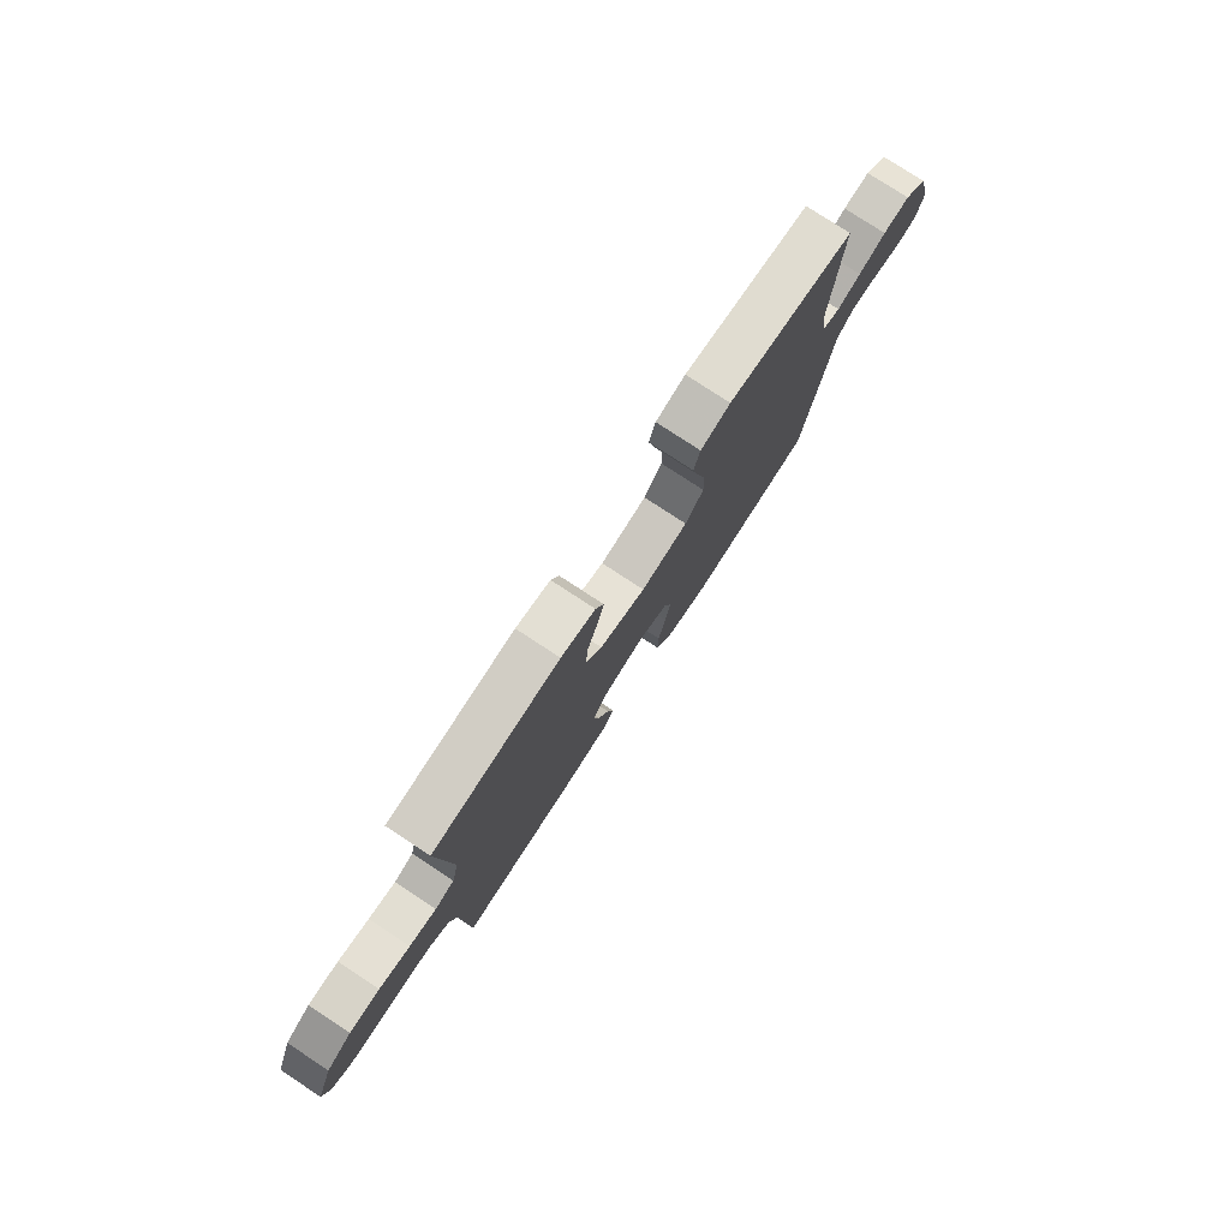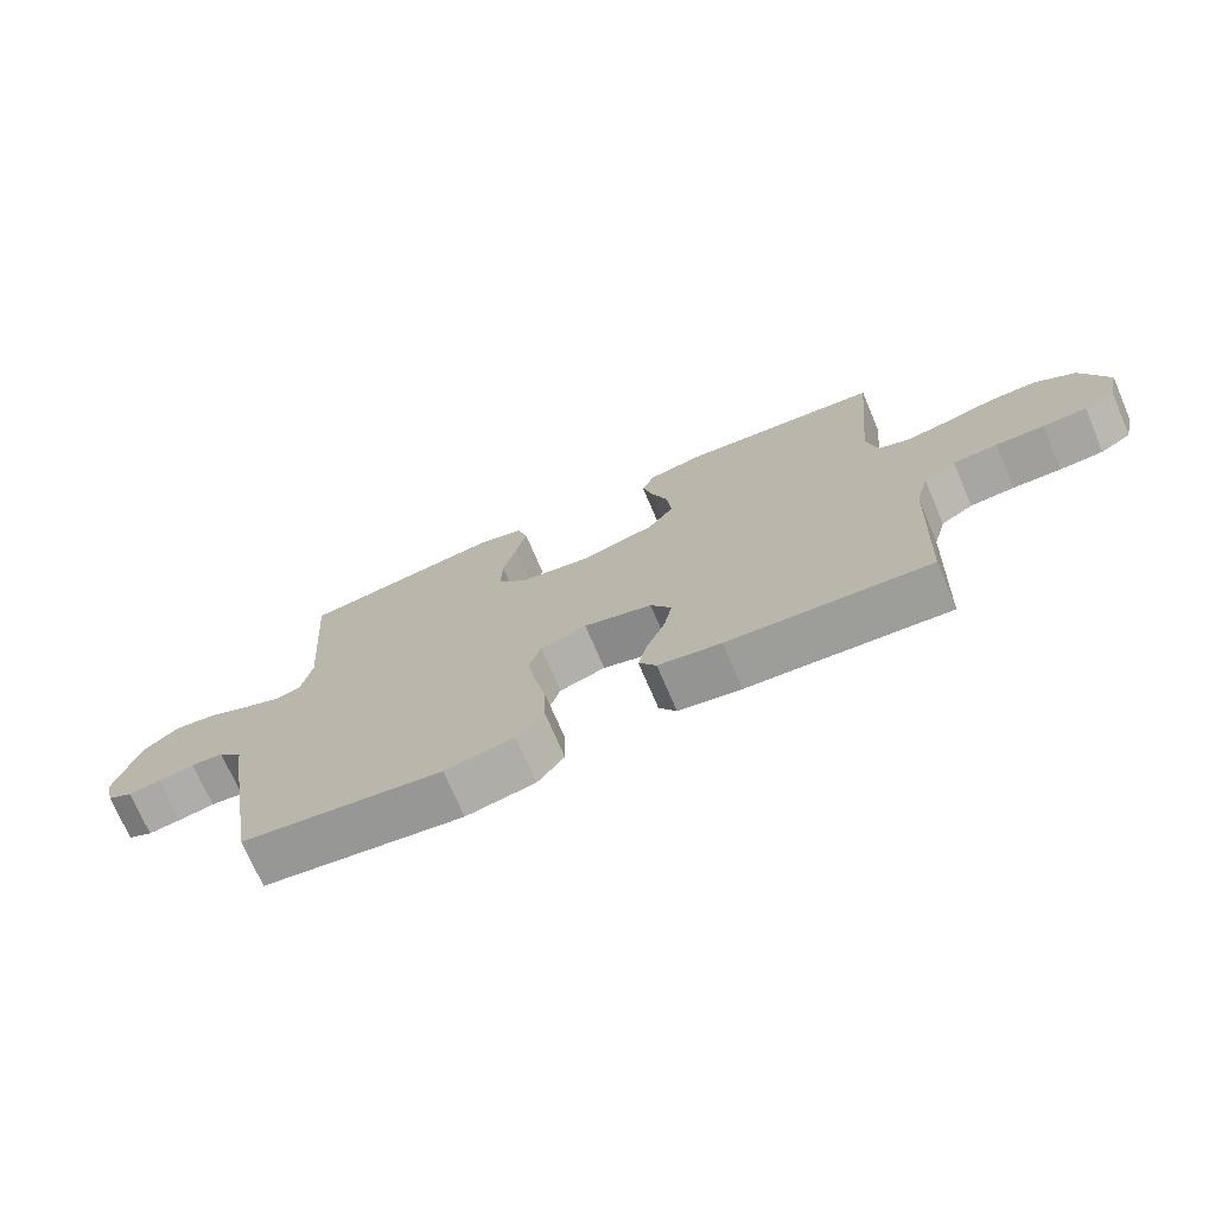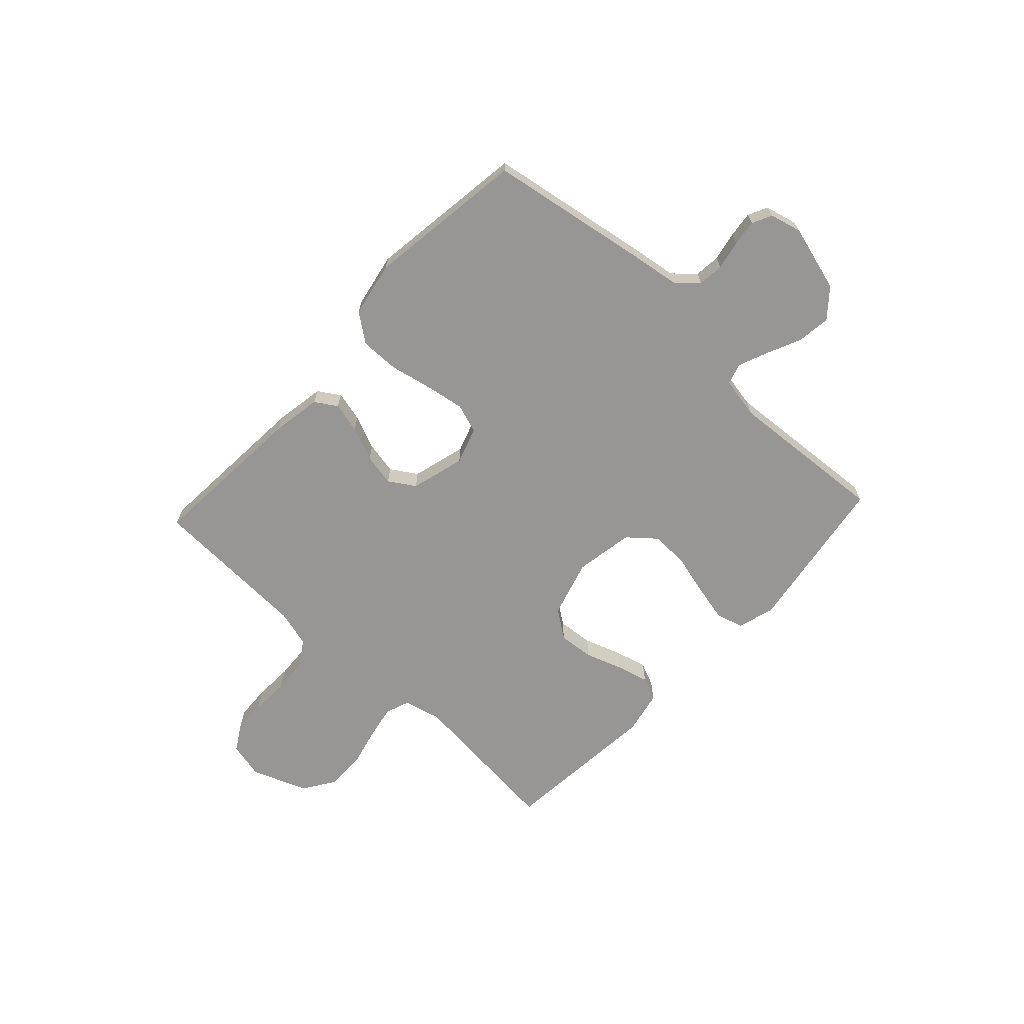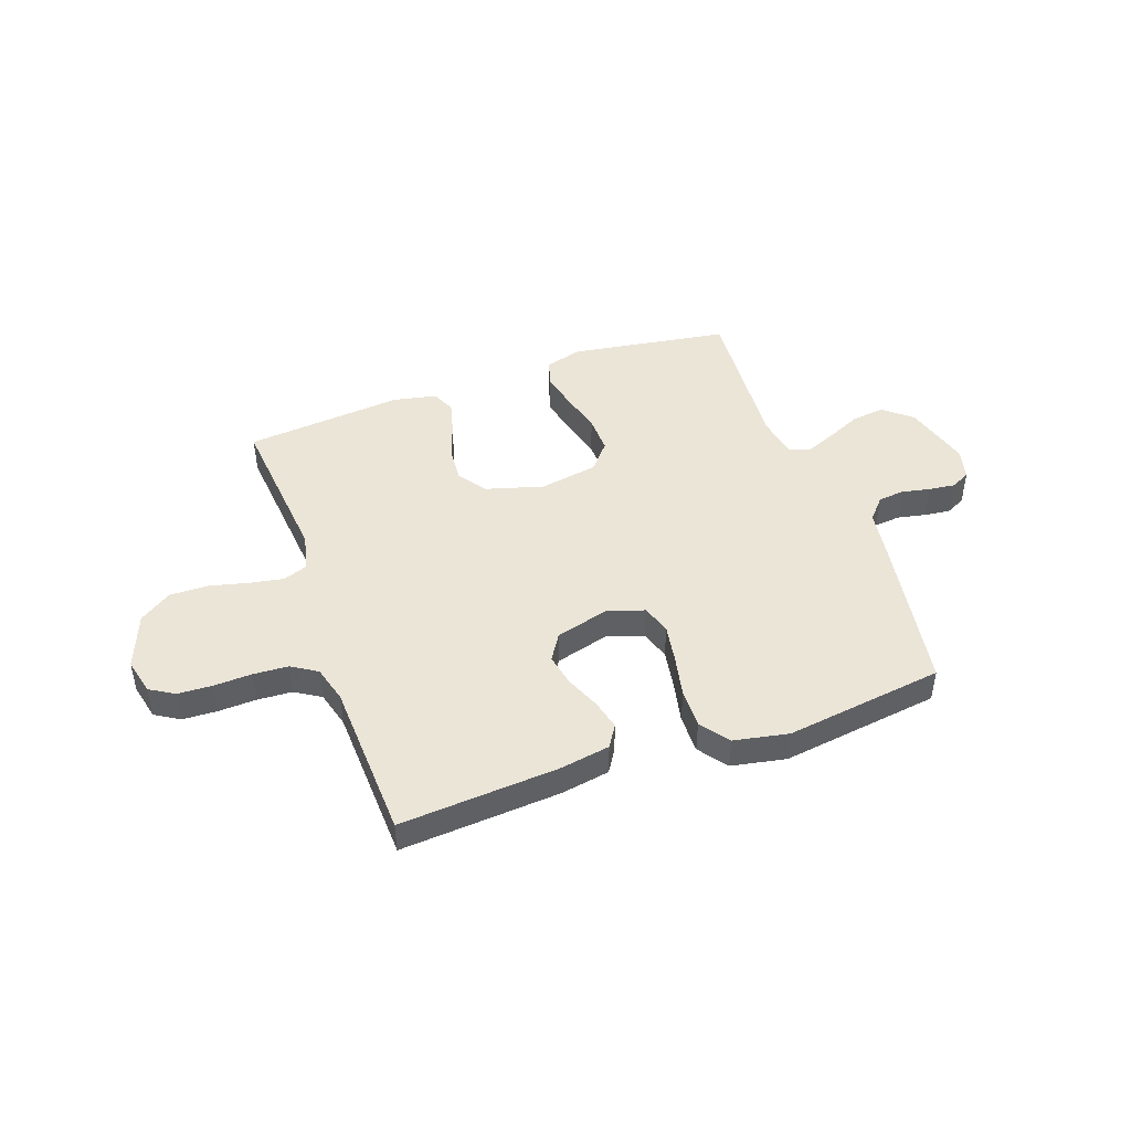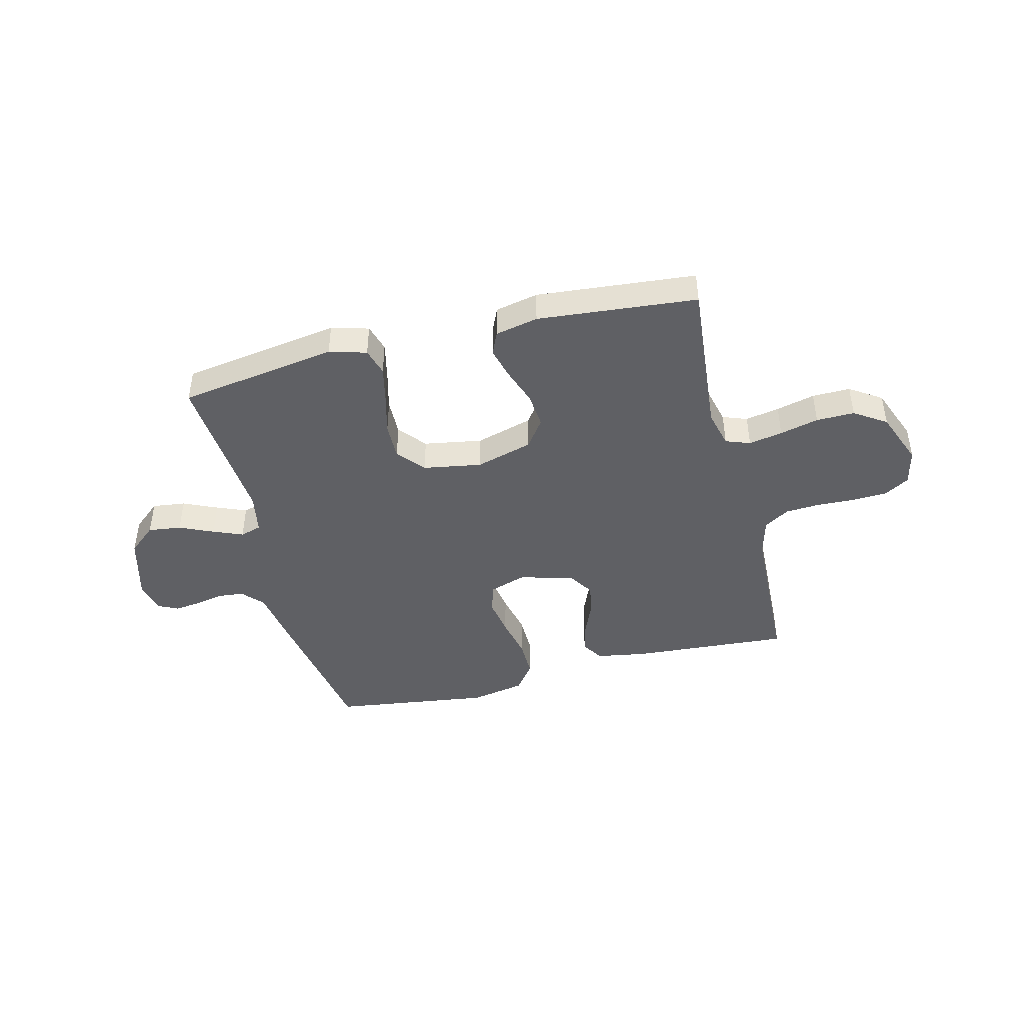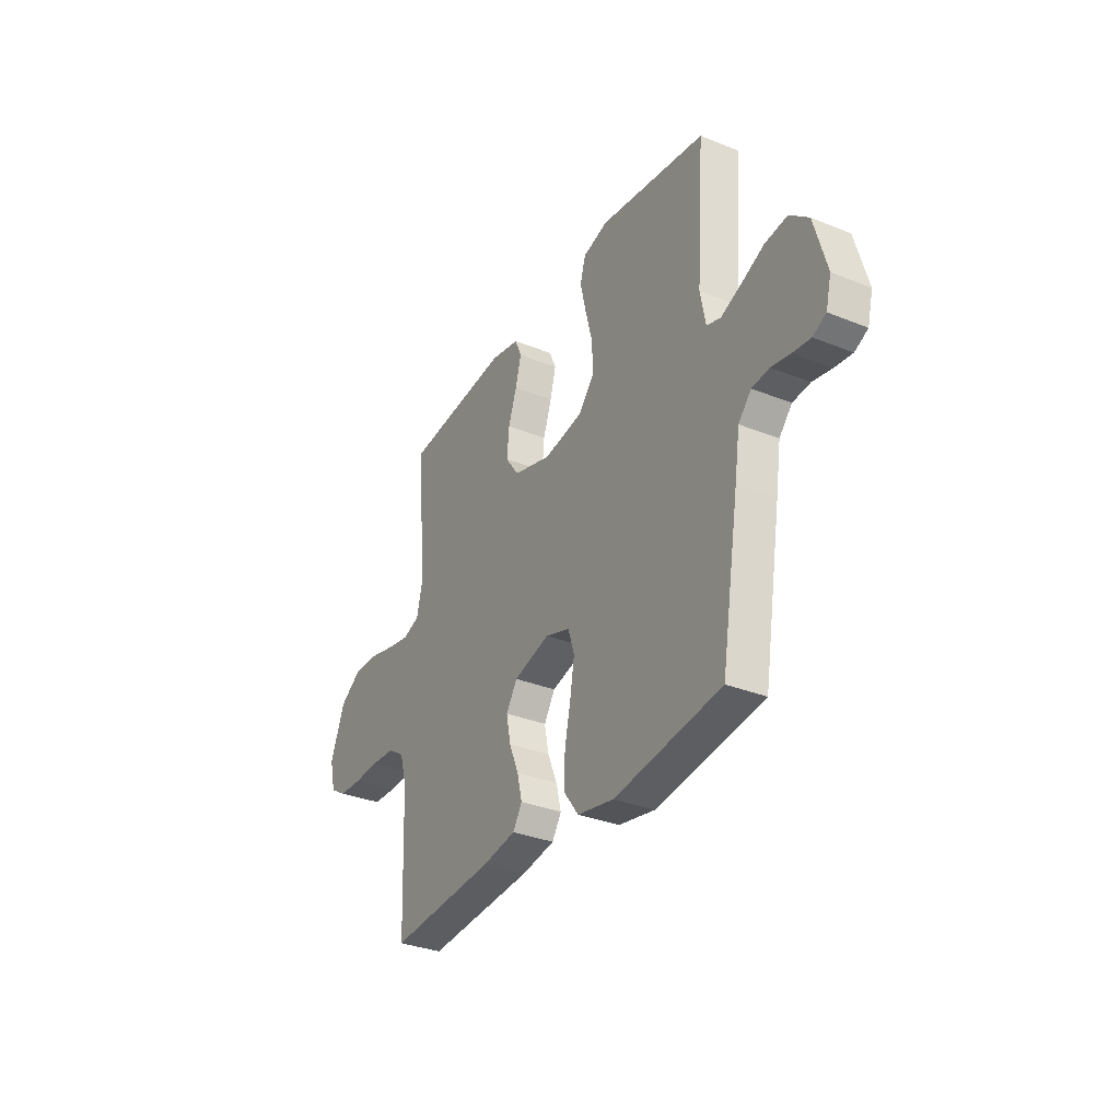
<metadata>
{"format":"obj","ext":"obj","renderer":"f3d","projection":"perspective","resolution":1024,"background":"white","views":[{"elev":77.8,"azim":123.3,"up":"+Z"},{"elev":-72.5,"azim":23.1,"up":"+Z"},{"elev":-67.9,"azim":-132.9,"up":"+Y"},{"elev":45.9,"azim":160.4,"up":"+Y"},{"elev":-43.9,"azim":14.2,"up":"+Y"},{"elev":-32.7,"azim":-119.2,"up":"+Z"}]}
</metadata>
<code>
v -0.5 0.07 0.5
v -0.2 0.07 0.546
v -0.13 0.07 0.526
v -0.115 0.07 0.474
v -0.131 0.07 0.404
v -0.151 0.07 0.327
v -0.153 0.07 0.256
v -0.11 0.07 0.205
v 0 0.07 0.186
v 0.108 0.07 0.217
v 0.146 0.07 0.27
v 0.14 0.07 0.337
v 0.116 0.07 0.406
v 0.1 0.07 0.467
v 0.119 0.07 0.511
v 0.2 0.07 0.528
v 0.5 0.07 0.5
v 0.472 0.07 0.2
v 0.489 0.07 0.13
v 0.535 0.07 0.113
v 0.599 0.07 0.125
v 0.672 0.07 0.143
v 0.744 0.07 0.144
v 0.804 0.07 0.104
v 0.844 0.07 0
v 0.828 0.07 -0.068
v 0.782 0.07 -0.096
v 0.717 0.07 -0.099
v 0.645 0.07 -0.096
v 0.579 0.07 -0.1
v 0.531 0.07 -0.13
v 0.512 0.07 -0.2
v 0.5 0.07 -0.5
v 0.2 0.07 -0.479
v 0.106 0.07 -0.463
v 0.08 0.07 -0.422
v 0.094 0.07 -0.365
v 0.121 0.07 -0.301
v 0.133 0.07 -0.24
v 0.102 0.07 -0.191
v 0 0.07 -0.163
v -0.069 0.07 -0.186
v -0.087 0.07 -0.241
v -0.075 0.07 -0.314
v -0.058 0.07 -0.394
v -0.057 0.07 -0.467
v -0.097 0.07 -0.521
v -0.2 0.07 -0.541
v -0.5 0.07 -0.5
v -0.55 0.07 -0.2
v -0.564 0.07 -0.106
v -0.6 0.07 -0.066
v -0.649 0.07 -0.061
v -0.703 0.07 -0.072
v -0.752 0.07 -0.078
v -0.789 0.07 -0.06
v -0.804 0.07 0
v -0.769 0.07 0.125
v -0.716 0.07 0.17
v -0.653 0.07 0.162
v -0.589 0.07 0.133
v -0.533 0.07 0.11
v -0.493 0.07 0.122
v -0.478 0.07 0.2
v -0.5 0 0.5
v -0.2 0 0.546
v -0.13 0 0.526
v -0.115 0 0.474
v -0.131 0 0.404
v -0.151 0 0.327
v -0.153 0 0.256
v -0.11 0 0.205
v 0 0 0.186
v 0.108 0 0.217
v 0.146 0 0.27
v 0.14 0 0.337
v 0.116 0 0.406
v 0.1 0 0.467
v 0.119 0 0.511
v 0.2 0 0.528
v 0.5 0 0.5
v 0.472 0 0.2
v 0.489 0 0.13
v 0.535 0 0.113
v 0.599 0 0.125
v 0.672 0 0.143
v 0.744 0 0.144
v 0.804 0 0.104
v 0.844 0 0
v 0.828 0 -0.068
v 0.782 0 -0.096
v 0.717 0 -0.099
v 0.645 0 -0.096
v 0.579 0 -0.1
v 0.531 0 -0.13
v 0.512 0 -0.2
v 0.5 0 -0.5
v 0.2 0 -0.479
v 0.106 0 -0.463
v 0.08 0 -0.422
v 0.094 0 -0.365
v 0.121 0 -0.301
v 0.133 0 -0.24
v 0.102 0 -0.191
v 0 0 -0.163
v -0.069 0 -0.186
v -0.087 0 -0.241
v -0.075 0 -0.314
v -0.058 0 -0.394
v -0.057 0 -0.467
v -0.097 0 -0.521
v -0.2 0 -0.541
v -0.5 0 -0.5
v -0.55 0 -0.2
v -0.564 0 -0.106
v -0.6 0 -0.066
v -0.649 0 -0.061
v -0.703 0 -0.072
v -0.752 0 -0.078
v -0.789 0 -0.06
v -0.804 0 0
v -0.769 0 0.125
v -0.716 0 0.17
v -0.653 0 0.162
v -0.589 0 0.133
v -0.533 0 0.11
v -0.493 0 0.122
v -0.478 0 0.2
f 59 60 61
f 58 59 61
f 57 58 61
f 56 57 61
f 55 56 61
f 54 55 61
f 53 54 61
f 52 53 61 62
f 51 52 62 63
f 50 51 63
f 49 50 63
f 48 49 63
f 47 48 63
f 46 47 63
f 45 46 63
f 44 45 63
f 36 37 38
f 35 36 38
f 34 35 38
f 33 34 38
f 32 33 38
f 31 32 38 39
f 30 31 39 40
f 27 28 29
f 26 27 29
f 25 26 29
f 24 25 29
f 23 24 29
f 22 23 29
f 21 22 29
f 20 21 29 30
f 30 40 41
f 20 30 41
f 19 20 41
f 16 17 18
f 15 16 18
f 14 15 18
f 13 14 18
f 12 13 18
f 11 12 18 19
f 4 5 6
f 3 4 6
f 2 3 6
f 1 2 6
f 64 1 6
f 64 6 7
f 43 44 63 64
f 64 7 8
f 43 64 8
f 42 43 8
f 19 41 42
f 11 19 42
f 10 11 42
f 9 10 42
f 8 9 42
f 125 124 123
f 125 123 122
f 125 122 121
f 125 121 120
f 125 120 119
f 125 119 118
f 125 118 117
f 126 125 117 116
f 127 126 116 115
f 127 115 114
f 127 114 113
f 127 113 112
f 127 112 111
f 127 111 110
f 127 110 109
f 127 109 108
f 102 101 100
f 102 100 99
f 102 99 98
f 102 98 97
f 102 97 96
f 103 102 96 95
f 104 103 95 94
f 93 92 91
f 93 91 90
f 93 90 89
f 93 89 88
f 93 88 87
f 93 87 86
f 93 86 85
f 94 93 85 84
f 105 104 94
f 105 94 84
f 105 84 83
f 82 81 80
f 82 80 79
f 82 79 78
f 82 78 77
f 82 77 76
f 83 82 76 75
f 70 69 68
f 70 68 67
f 70 67 66
f 70 66 65
f 70 65 128
f 71 70 128
f 128 127 108 107
f 72 71 128
f 72 128 107
f 72 107 106
f 106 105 83
f 106 83 75
f 106 75 74
f 106 74 73
f 106 73 72
f 1 65 66 2
f 2 66 67 3
f 3 67 68 4
f 4 68 69 5
f 5 69 70 6
f 6 70 71 7
f 7 71 72 8
f 8 72 73 9
f 9 73 74 10
f 10 74 75 11
f 11 75 76 12
f 12 76 77 13
f 13 77 78 14
f 14 78 79 15
f 15 79 80 16
f 16 80 81 17
f 17 81 82 18
f 18 82 83 19
f 19 83 84 20
f 20 84 85 21
f 21 85 86 22
f 22 86 87 23
f 23 87 88 24
f 24 88 89 25
f 25 89 90 26
f 26 90 91 27
f 27 91 92 28
f 28 92 93 29
f 29 93 94 30
f 30 94 95 31
f 31 95 96 32
f 32 96 97 33
f 33 97 98 34
f 34 98 99 35
f 35 99 100 36
f 36 100 101 37
f 37 101 102 38
f 38 102 103 39
f 39 103 104 40
f 40 104 105 41
f 41 105 106 42
f 42 106 107 43
f 43 107 108 44
f 44 108 109 45
f 45 109 110 46
f 46 110 111 47
f 47 111 112 48
f 48 112 113 49
f 49 113 114 50
f 50 114 115 51
f 51 115 116 52
f 52 116 117 53
f 53 117 118 54
f 54 118 119 55
f 55 119 120 56
f 56 120 121 57
f 57 121 122 58
f 58 122 123 59
f 59 123 124 60
f 60 124 125 61
f 61 125 126 62
f 62 126 127 63
f 63 127 128 64
f 64 128 65 1

</code>
